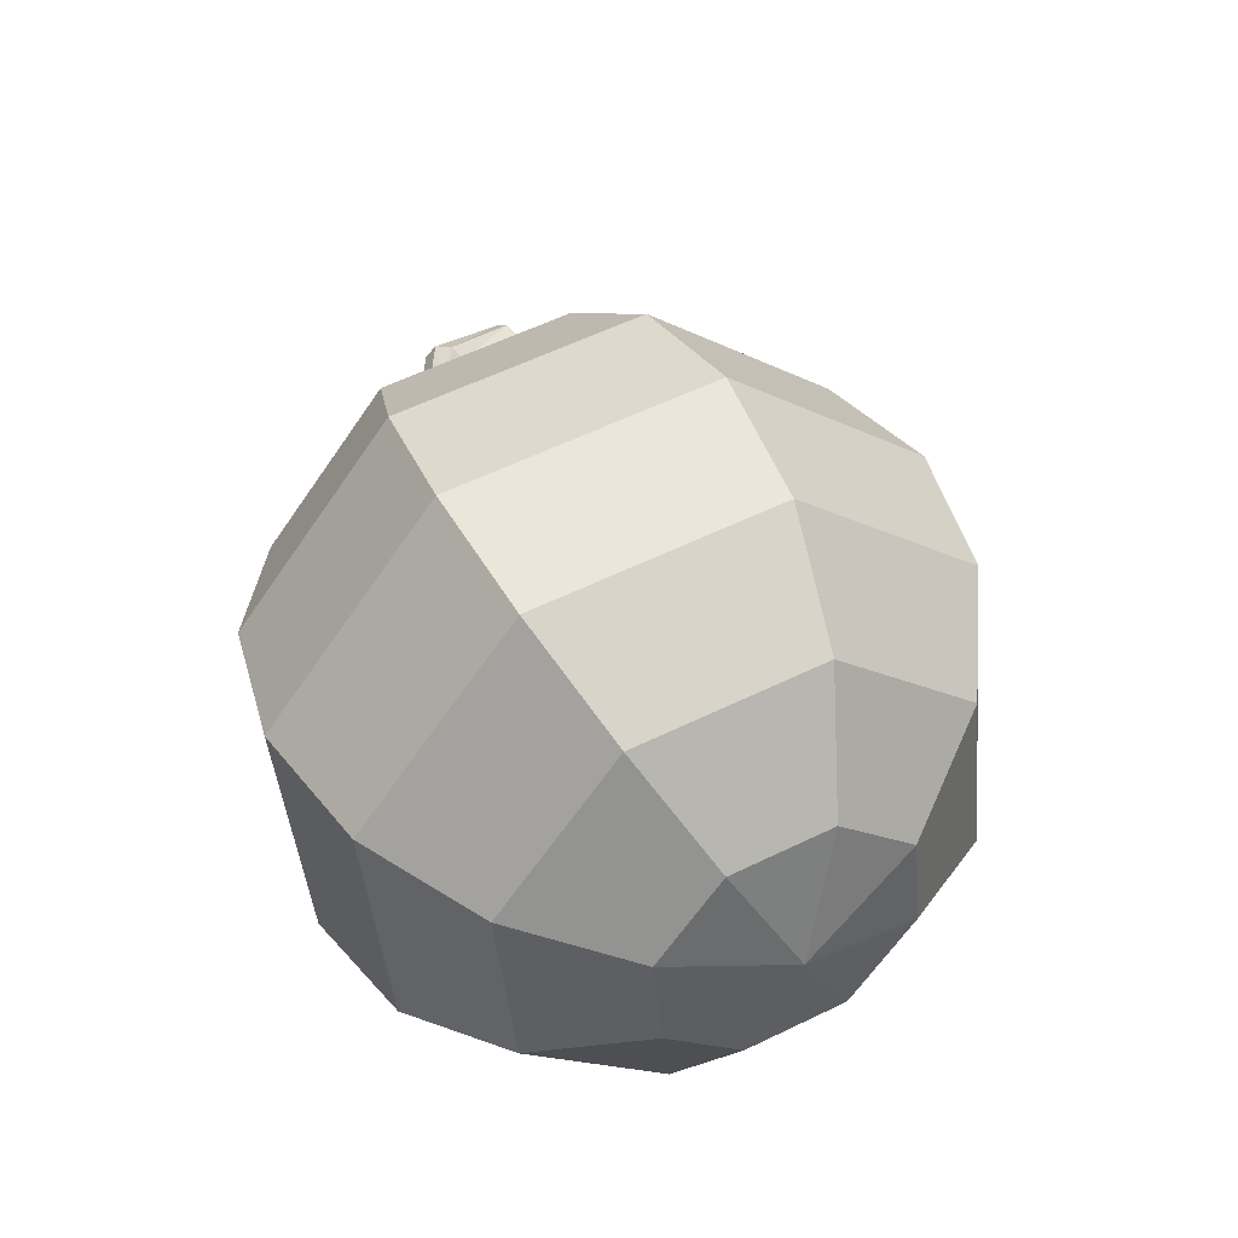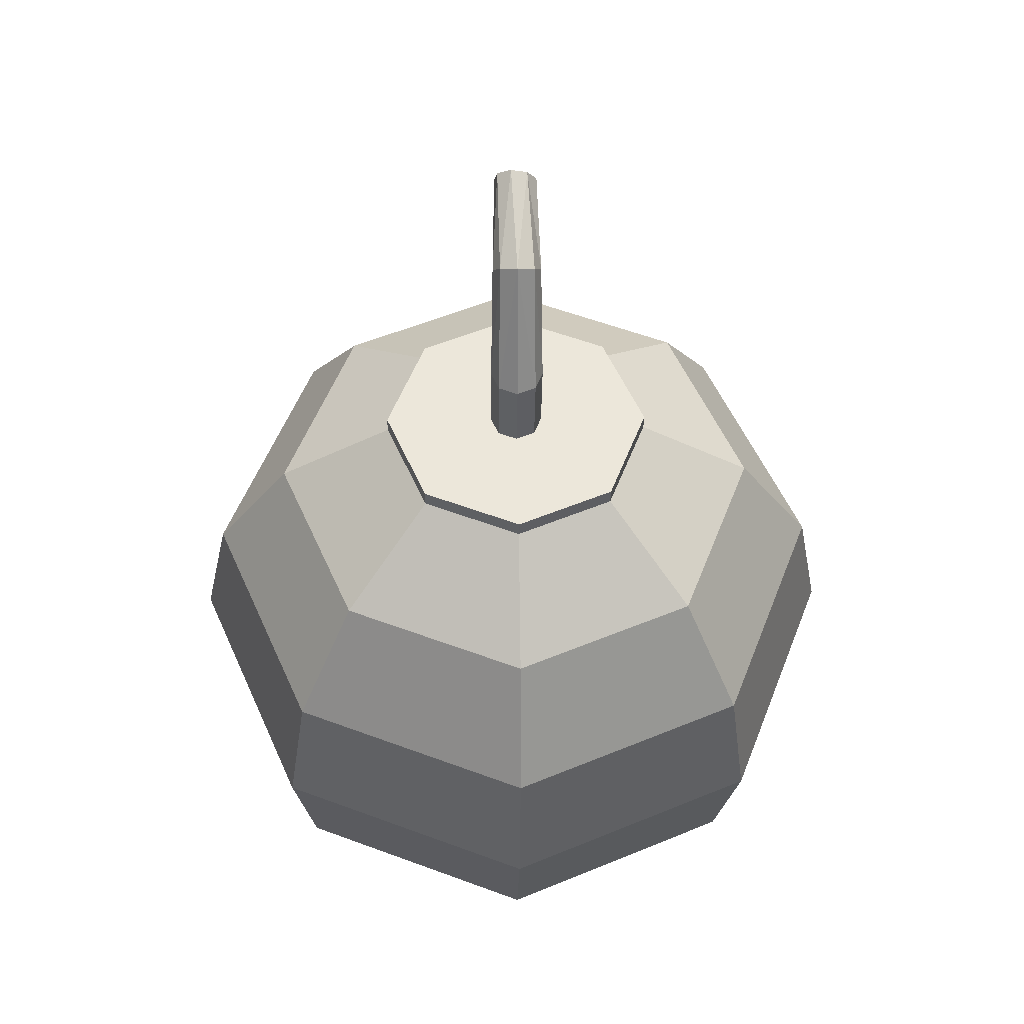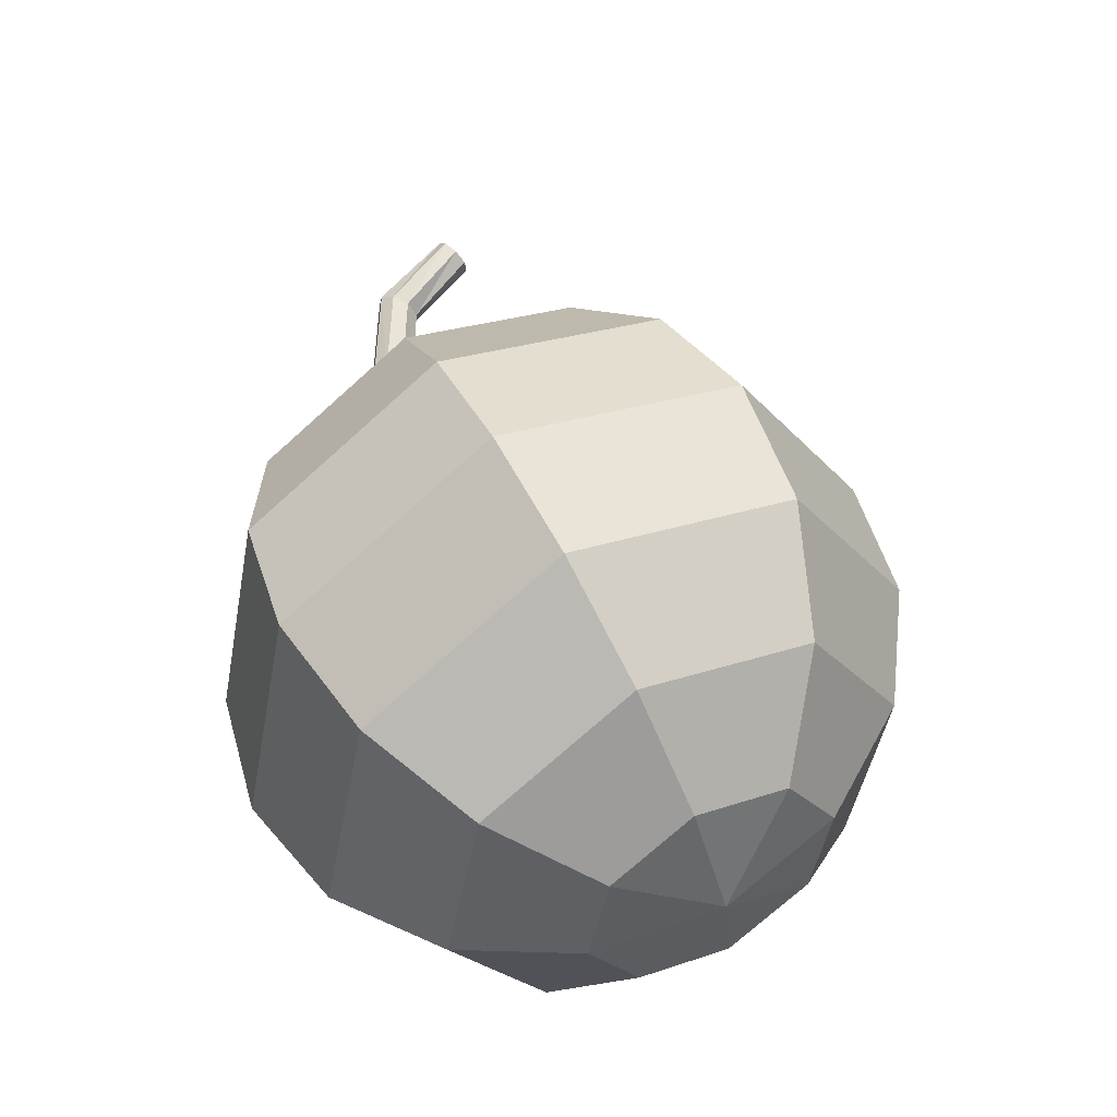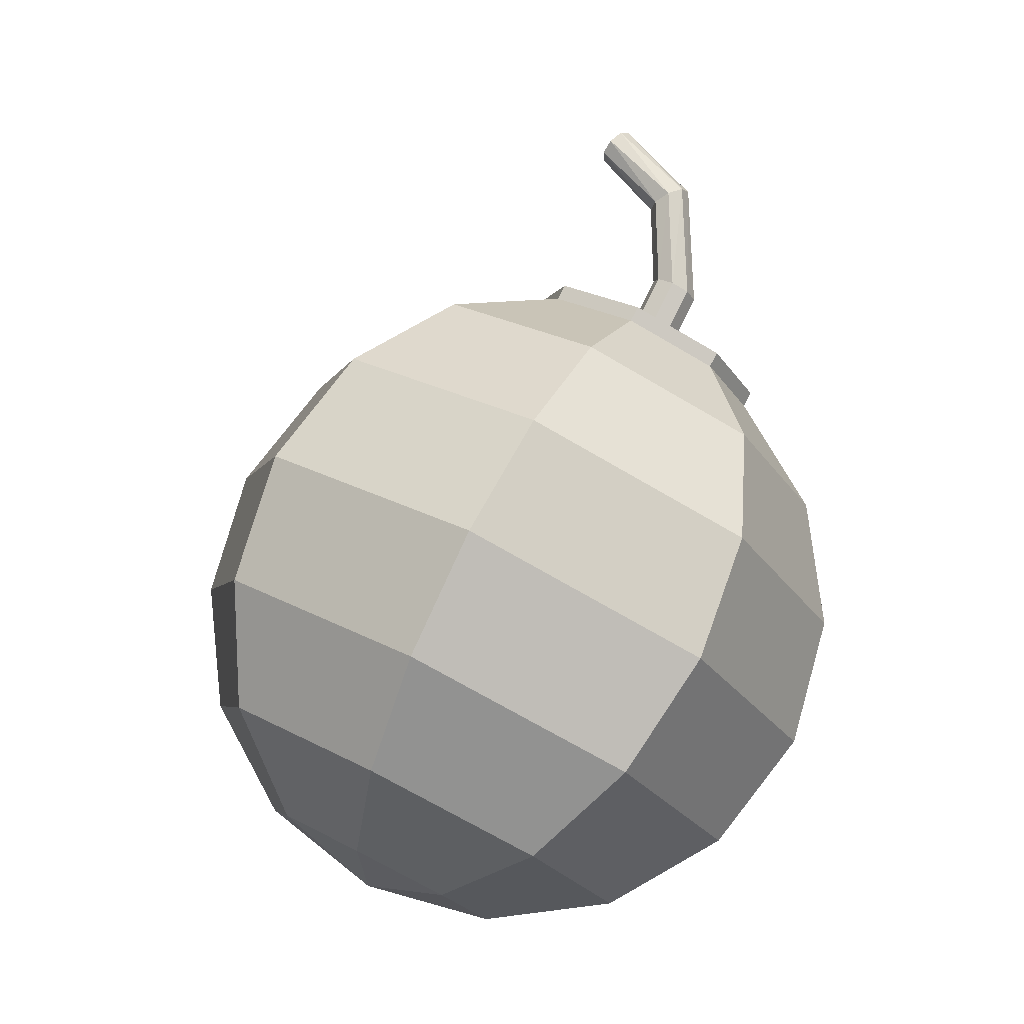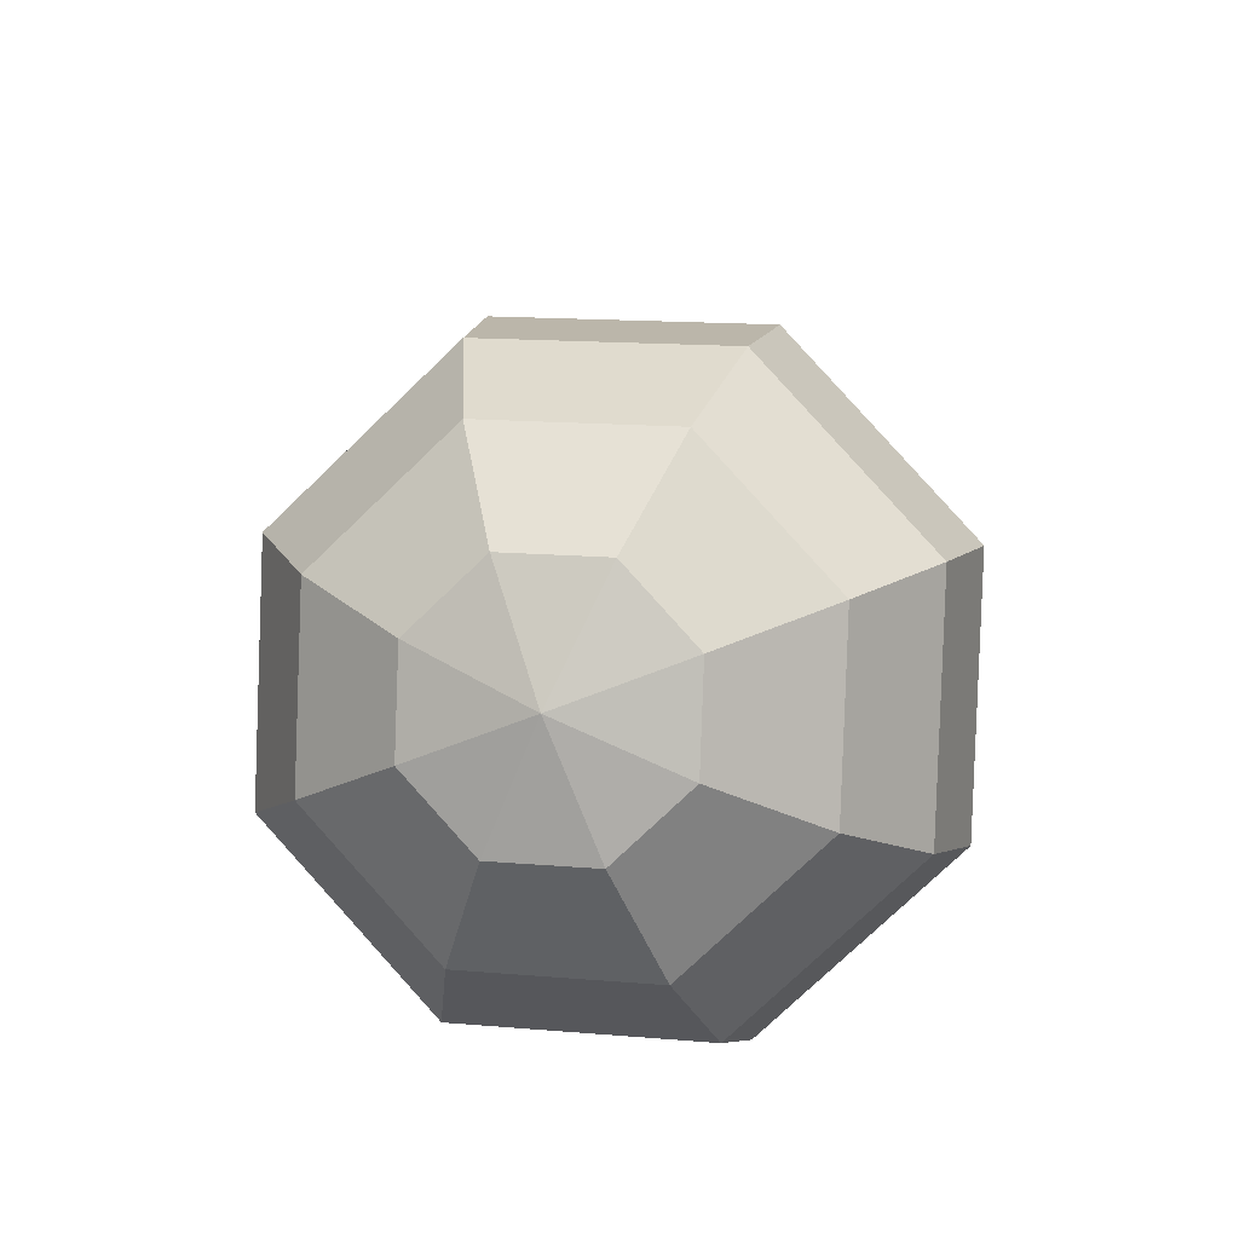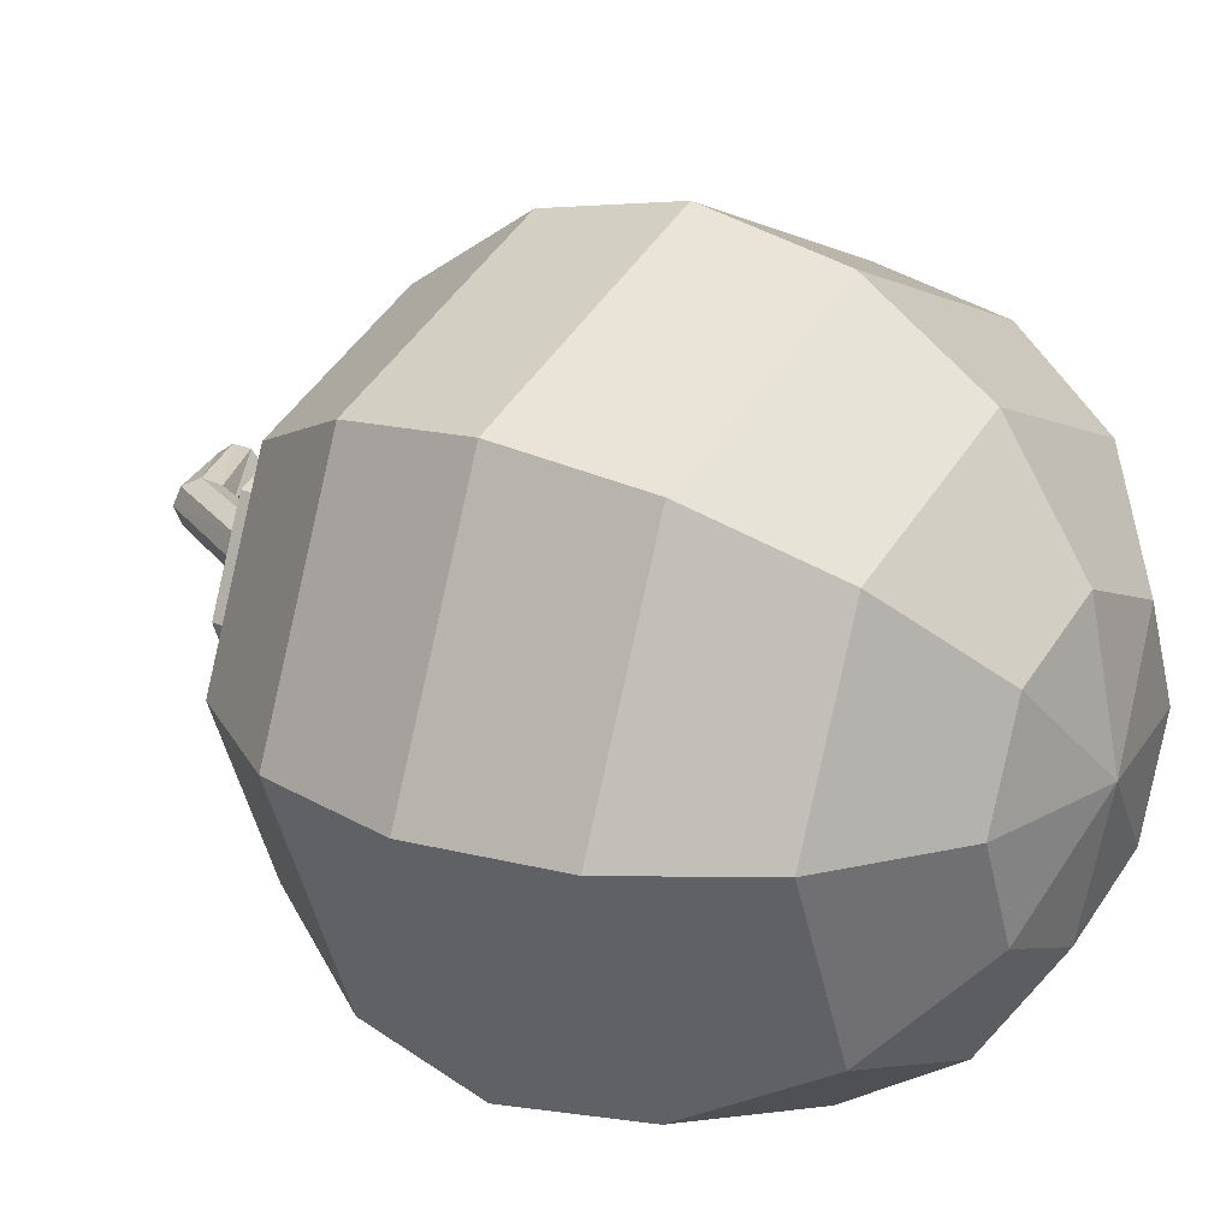
<metadata>
{"format":"obj","ext":"obj","renderer":"f3d","projection":"perspective","resolution":1024,"background":"white","views":[{"elev":-52.8,"azim":-14.9,"up":"+Y"},{"elev":28.0,"azim":-91.5,"up":"+Y"},{"elev":-35.5,"azim":9.8,"up":"+Y"},{"elev":-14.7,"azim":-173.1,"up":"+Y"},{"elev":-61.2,"azim":112.7,"up":"+Y"},{"elev":22.2,"azim":-28.1,"up":"+Z"}]}
</metadata>
<code>
o Bomb_Sphere.001
v -0.2109 0.411 -0.1913
v 0.2283 -0.4448 -0
v -0.222 0.4326 -0.1913
v -0.09058 0.4727 -0.1353
v 0.06096 0.4287 -0.25
v 0.2032 0.3194 -0.3266
v 0.3145 0.1615 -0.3536
v 0.378 -0.02106 -0.3266
v 0.3839 -0.2004 -0.25
v 0.3313 -0.3492 -0.1353
v -0.04072 0.4983 -0
v 0.1531 0.476 -0
v 0.3236 0.3812 -0
v 0.4448 0.2283 -0
v 0.4983 0.04072 -0
v 0.476 -0.1531 -0
v 0.3812 -0.3236 -0
v -0.09058 0.4727 0.1353
v 0.06096 0.4287 0.25
v 0.2032 0.3194 0.3266
v 0.3145 0.1615 0.3536
v 0.378 -0.02106 0.3266
v 0.3839 -0.2004 0.25
v 0.3313 -0.3492 0.1353
v -0.2109 0.411 0.1913
v -0.1615 0.3145 0.3536
v -0.08738 0.1702 0.4619
v 0 -0 0.5
v 0.08738 -0.1702 0.4619
v 0.1615 -0.3145 0.3536
v 0.2109 -0.411 0.1913
v -0.3313 0.3492 0.1353
v -0.3839 0.2004 0.25
v -0.378 0.02106 0.3266
v -0.3145 -0.1615 0.3536
v -0.2032 -0.3194 0.3266
v -0.06096 -0.4287 0.25
v 0.09058 -0.4727 0.1353
v -0.3812 0.3236 -0
v -0.476 0.1531 -0
v -0.4983 -0.04072 -0
v -0.4448 -0.2283 -0
v -0.3236 -0.3812 -0
v -0.1531 -0.476 -0
v 0.04072 -0.4983 -0
v -0.3313 0.3492 -0.1353
v -0.3839 0.2004 -0.25
v -0.378 0.02106 -0.3266
v -0.3145 -0.1615 -0.3536
v -0.2032 -0.3194 -0.3266
v -0.06096 -0.4287 -0.25
v 0.09058 -0.4727 -0.1353
v -0.1615 0.3145 -0.3536
v -0.08738 0.1702 -0.4619
v 0 -0 -0.5
v 0.08738 -0.1702 -0.4619
v 0.1615 -0.3145 -0.3536
v 0.2109 -0.411 -0.1913
v -0.1017 0.4943 -0.1353
v -0.05181 0.5199 -0
v -0.1017 0.4943 0.1353
v -0.222 0.4326 0.1913
v -0.3424 0.3708 0.1353
v -0.3923 0.3452 -0
v -0.3424 0.3708 -0.1353
v -0.222 0.4326 -0.03737
v -0.1985 0.4446 -0.02642
v -0.1888 0.4496 -0
v -0.1985 0.4446 0.02642
v -0.222 0.4326 0.03737
v -0.2455 0.4205 0.02642
v -0.2553 0.4155 -0
v -0.2455 0.4205 -0.02642
v -0.2702 0.5277 -0.03737
v -0.2467 0.5398 -0.02642
v -0.237 0.5448 -0
v -0.2467 0.5398 0.02642
v -0.2702 0.5277 0.03737
v -0.2937 0.5157 0.02642
v -0.3035 0.5107 -0
v -0.2937 0.5157 -0.02642
v -0.266 0.6879 -0.03459
v -0.2437 0.6778 -0.02446
v -0.2345 0.6736 -0
v -0.2437 0.6778 0.02446
v -0.266 0.6879 0.03459
v -0.2883 0.698 0.02446
v -0.2975 0.7022 -0
v -0.2883 0.698 -0.02446
v -0.1705 0.7882 -0.03009
v -0.1573 0.774 -0.01655
v -0.1555 0.7699 0.006689
v -0.1663 0.7783 0.02601
v -0.1833 0.7942 0.03009
v -0.1966 0.8084 0.01655
v -0.1983 0.8125 -0.006689
v -0.1875 0.8041 -0.02601
f 57 8 9
f 54 7 55
f 1 5 53
f 57 10 58
f 55 8 56
f 54 5 6
f 18 60 61
f 2 58 10
f 10 16 17
f 8 14 15
f 5 13 6
f 4 3 59
f 2 10 17
f 8 16 9
f 6 14 7
f 4 12 5
f 12 20 13
f 4 60 11
f 2 17 24
f 15 23 16
f 13 21 14
f 11 19 12
f 16 24 17
f 15 21 22
f 2 24 31
f 22 30 23
f 20 28 21
f 19 25 26
f 24 30 31
f 21 29 22
f 19 27 20
f 1 65 3
f 26 32 33
f 30 38 31
f 28 36 29
f 26 34 27
f 18 62 25
f 2 31 38
f 30 36 37
f 27 35 28
f 38 44 45
f 35 43 36
f 33 41 34
f 39 65 46
f 2 38 45
f 36 44 37
f 34 42 35
f 32 40 33
f 32 64 39
f 2 45 52
f 43 51 44
f 41 49 42
f 40 46 47
f 44 52 45
f 42 50 43
f 40 48 41
f 51 56 57
f 48 55 49
f 46 53 47
f 52 57 58
f 49 56 50
f 47 54 48
f 25 63 32
f 2 52 58
f 59 68 60
f 60 69 61
f 61 70 62
f 63 70 71
f 63 72 64
f 65 66 3
f 65 72 73
f 3 67 59
f 67 74 75
f 68 77 69
f 70 79 71
f 73 80 81
f 68 75 76
f 69 78 70
f 71 80 72
f 66 81 74
f 77 86 78
f 79 88 80
f 74 89 82
f 75 82 83
f 76 85 77
f 78 87 79
f 81 88 89
f 76 83 84
f 84 91 92
f 85 94 86
f 88 95 96
f 82 97 90
f 83 90 91
f 84 93 85
f 86 95 87
f 89 96 97
f 94 92 90
f 57 56 8
f 54 6 7
f 1 4 5
f 57 9 10
f 55 7 8
f 54 53 5
f 18 11 60
f 10 9 16
f 8 7 14
f 5 12 13
f 4 1 3
f 8 15 16
f 6 13 14
f 4 11 12
f 12 19 20
f 4 59 60
f 15 22 23
f 13 20 21
f 11 18 19
f 16 23 24
f 15 14 21
f 22 29 30
f 20 27 28
f 19 18 25
f 24 23 30
f 21 28 29
f 19 26 27
f 1 46 65
f 26 25 32
f 30 37 38
f 28 35 36
f 26 33 34
f 18 61 62
f 30 29 36
f 27 34 35
f 38 37 44
f 35 42 43
f 33 40 41
f 39 64 65
f 36 43 44
f 34 41 42
f 32 39 40
f 32 63 64
f 43 50 51
f 41 48 49
f 40 39 46
f 44 51 52
f 42 49 50
f 40 47 48
f 51 50 56
f 48 54 55
f 46 1 53
f 52 51 57
f 49 55 56
f 47 53 54
f 25 62 63
f 59 67 68
f 60 68 69
f 61 69 70
f 63 62 70
f 63 71 72
f 65 73 66
f 65 64 72
f 3 66 67
f 67 66 74
f 68 76 77
f 70 78 79
f 73 72 80
f 68 67 75
f 69 77 78
f 71 79 80
f 66 73 81
f 77 85 86
f 79 87 88
f 74 81 89
f 75 74 82
f 76 84 85
f 78 86 87
f 81 80 88
f 76 75 83
f 84 83 91
f 85 93 94
f 88 87 95
f 82 89 97
f 83 82 90
f 84 92 93
f 86 94 95
f 89 88 96
f 90 97 94
f 96 95 94
f 94 93 92
f 92 91 90
f 97 96 94

</code>
